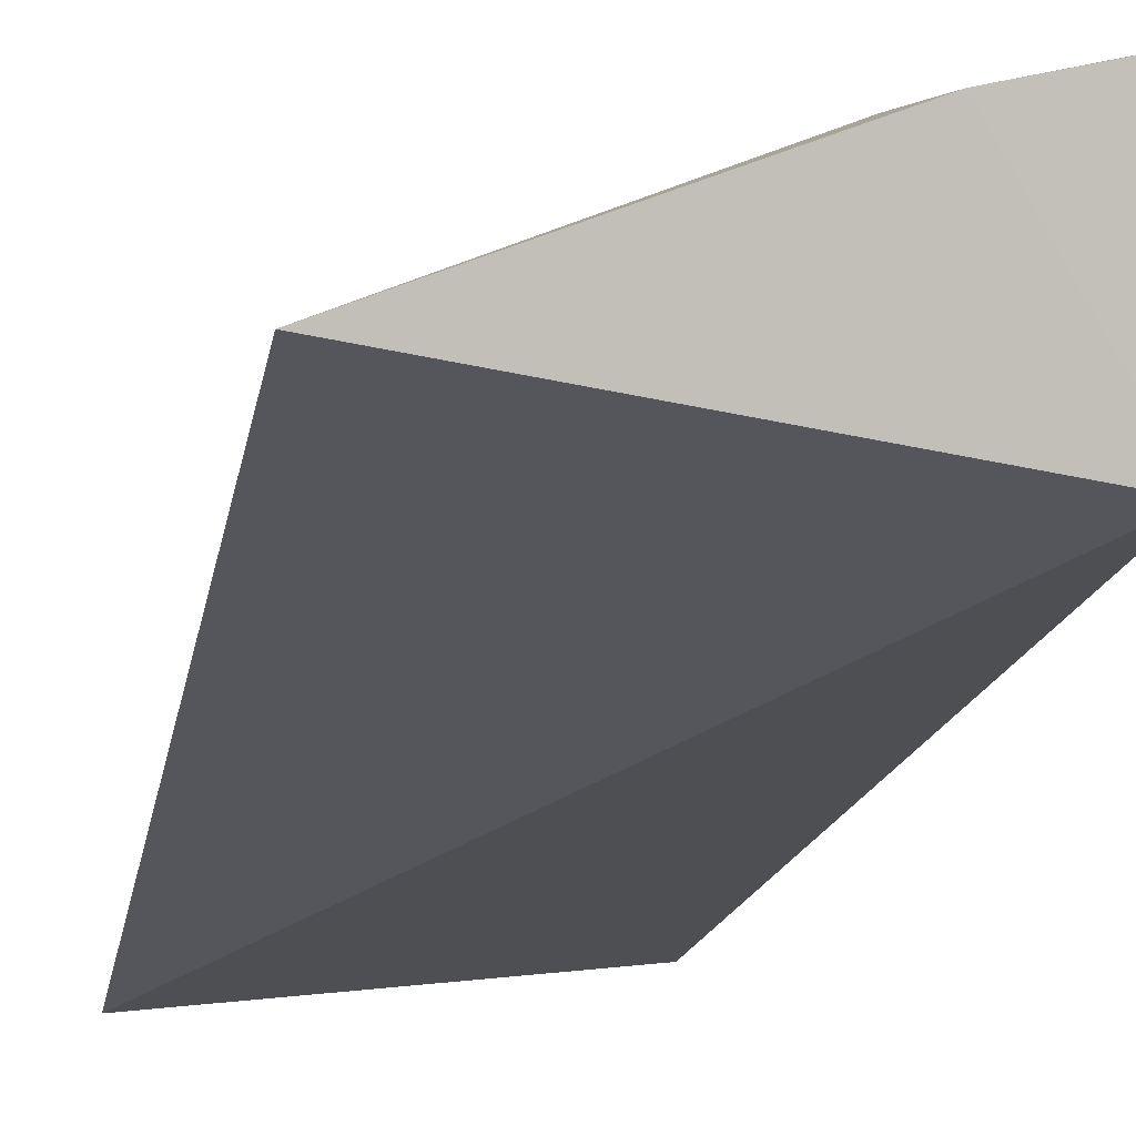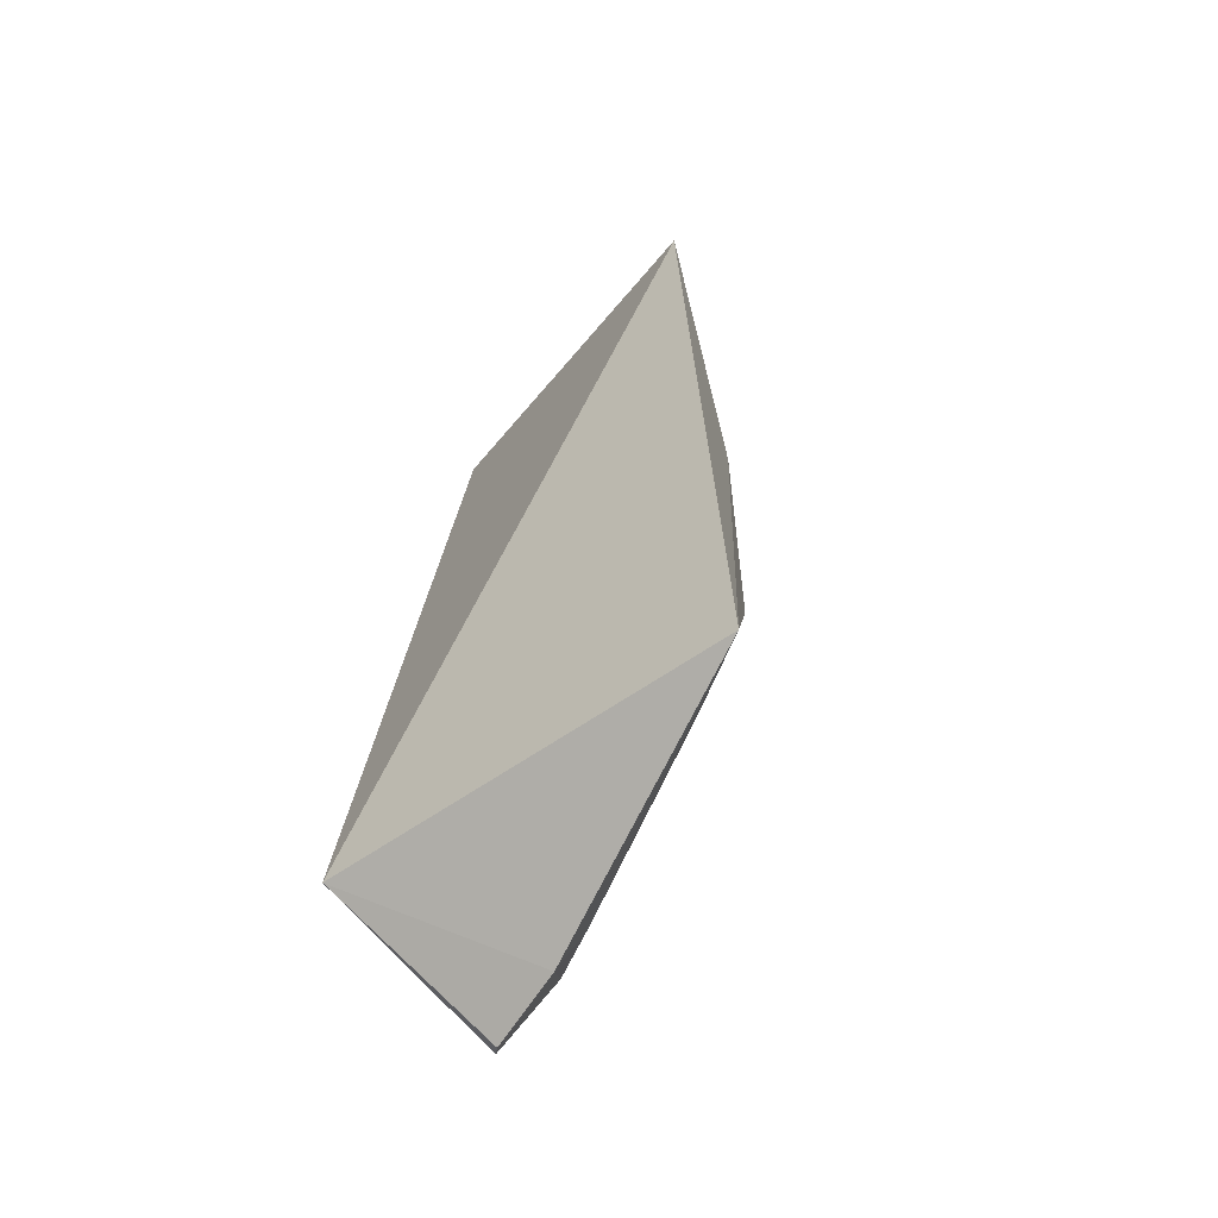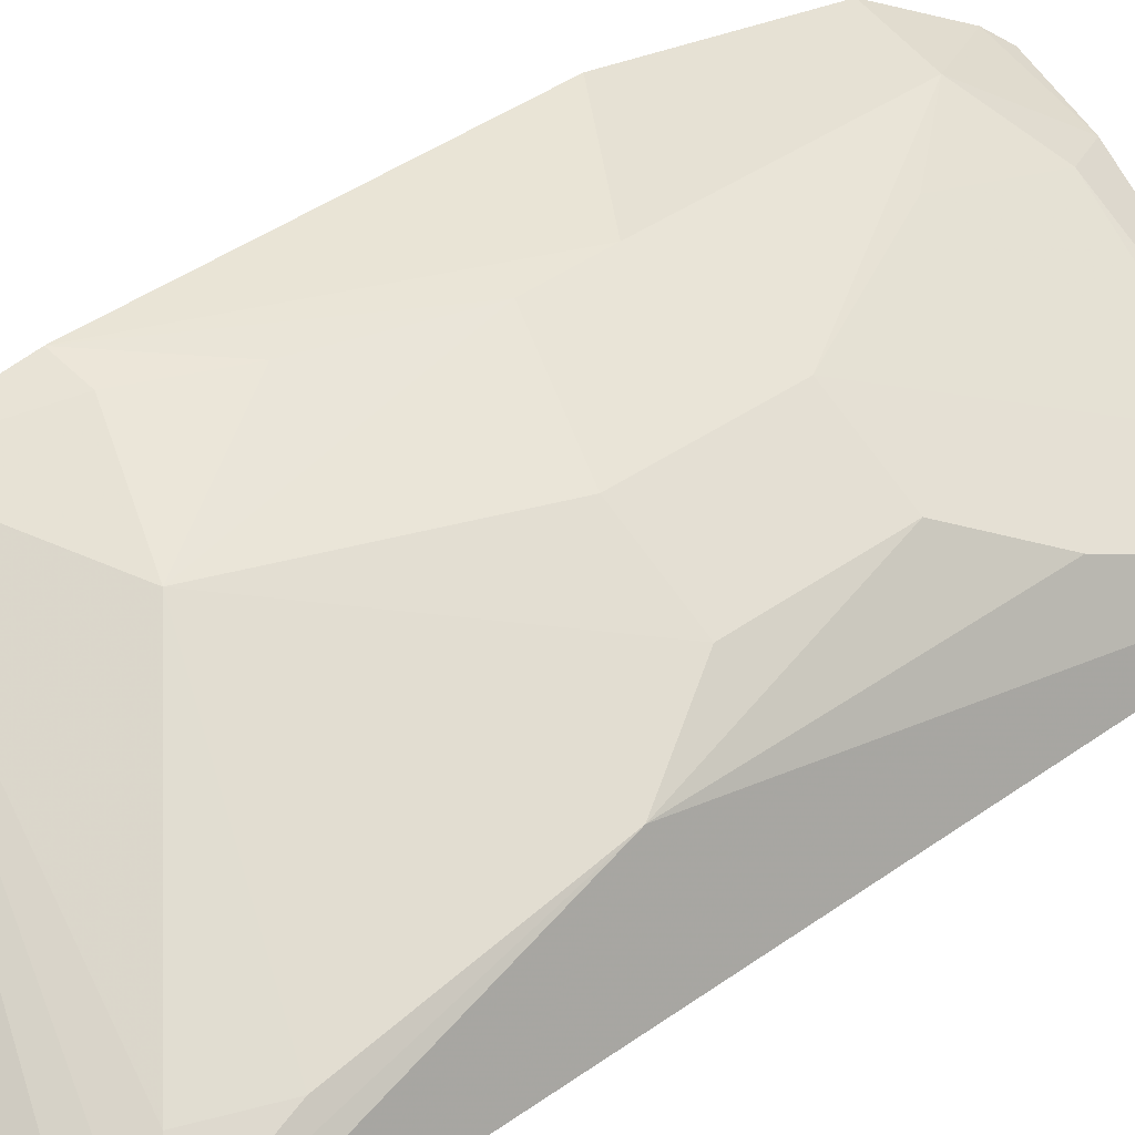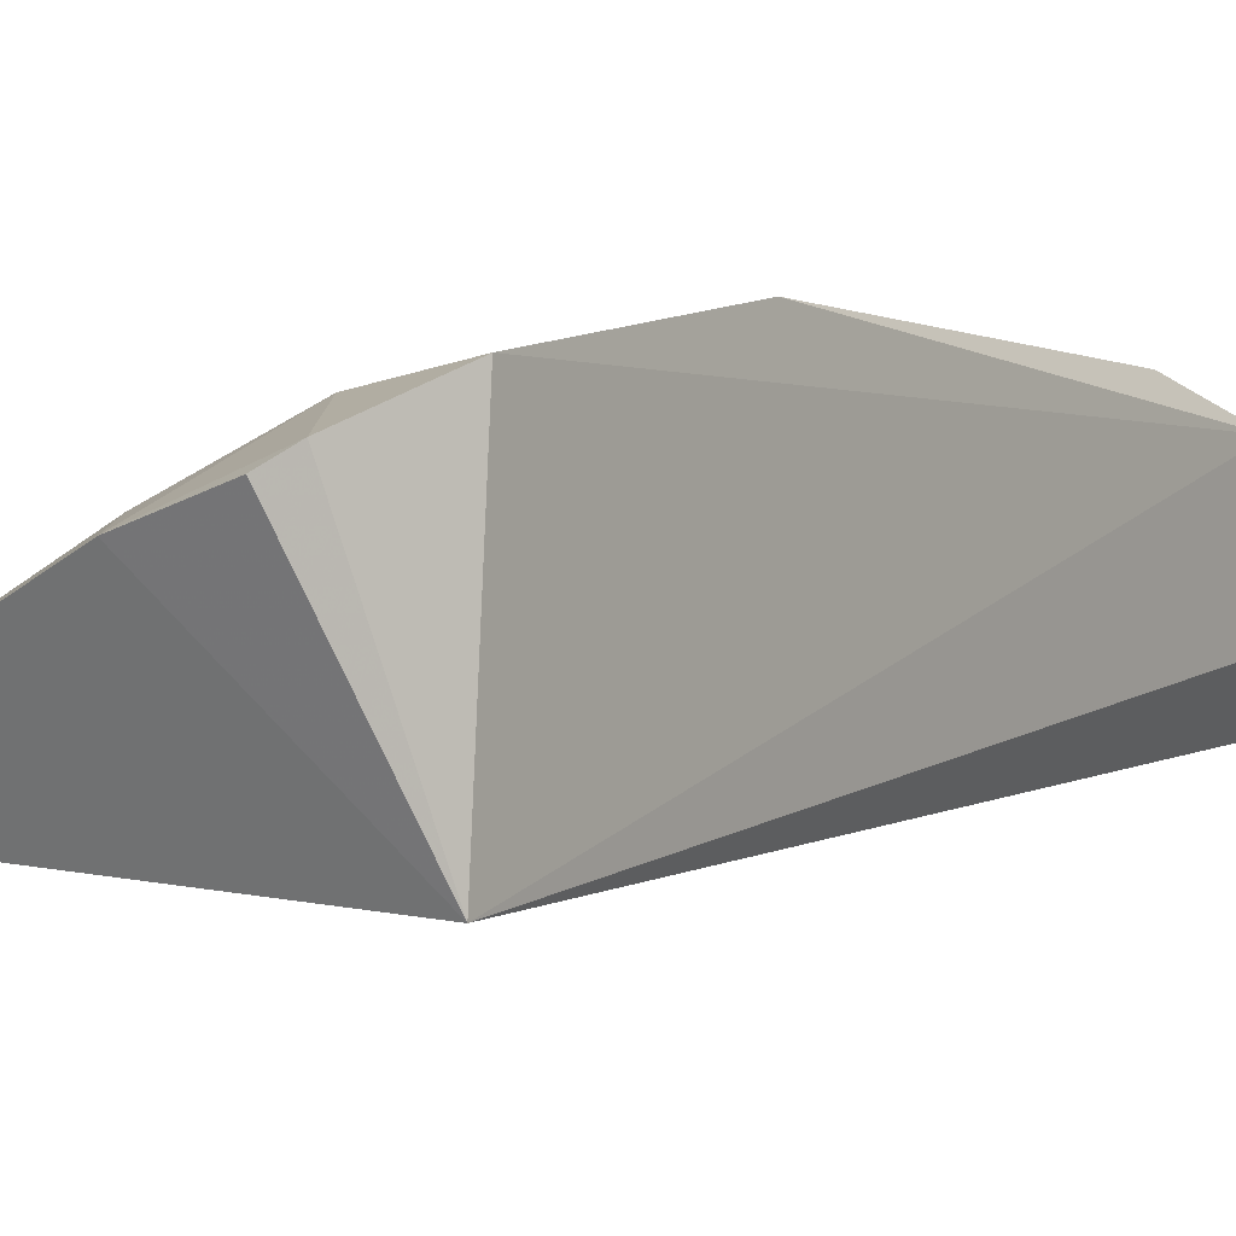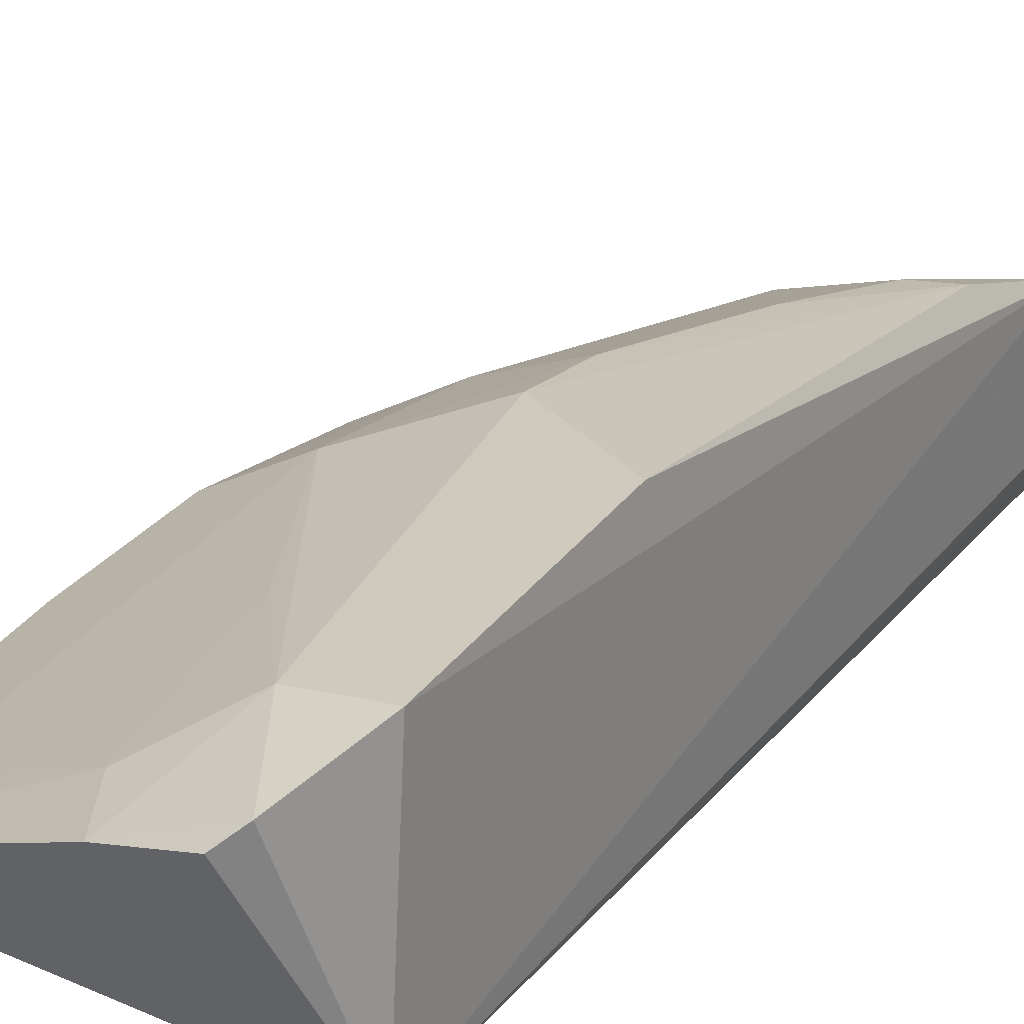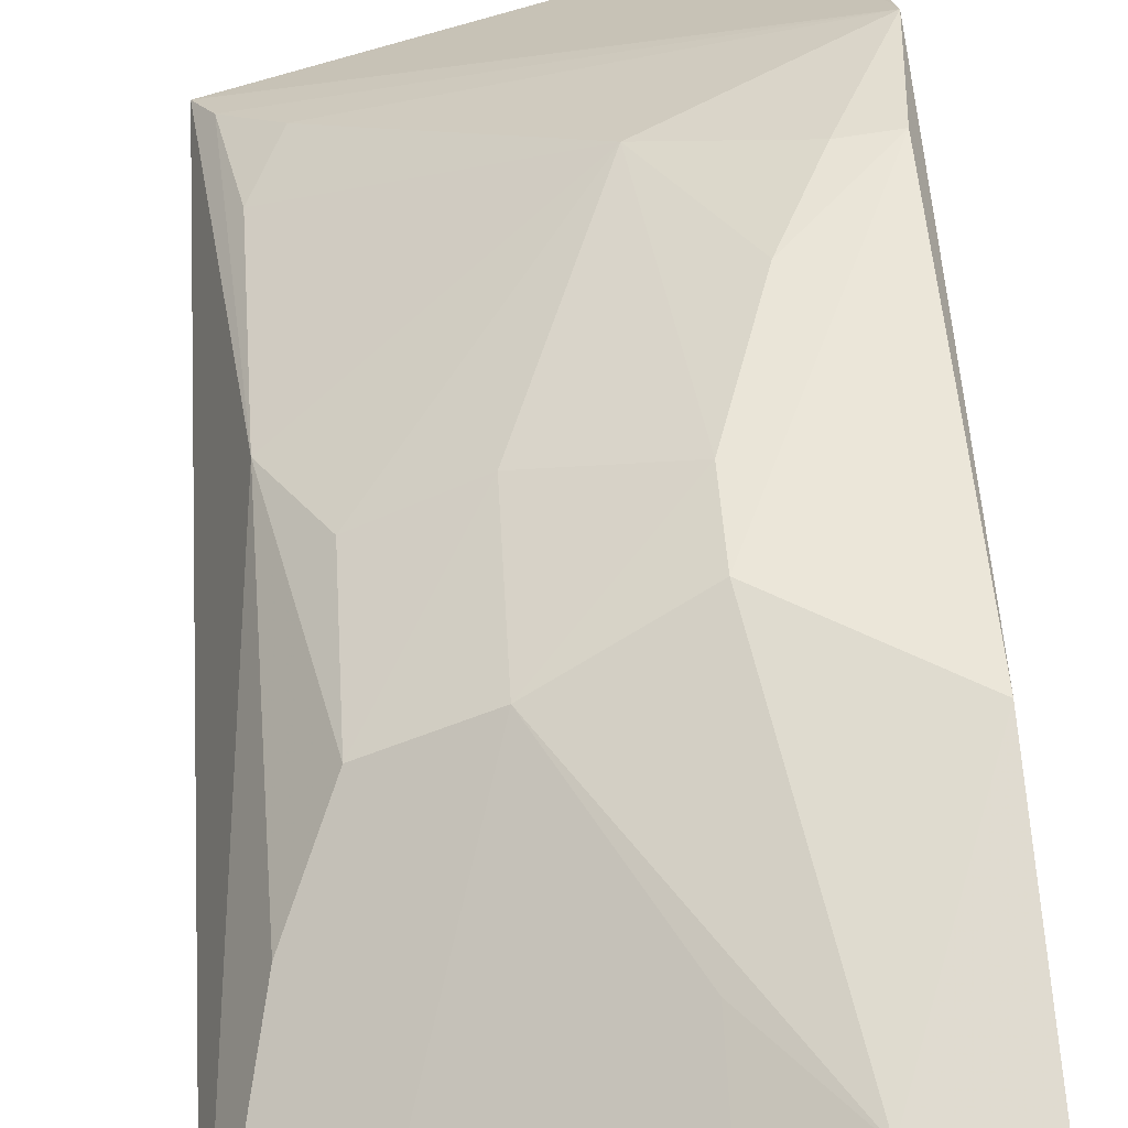
<metadata>
{"format":"obj","ext":"obj","renderer":"f3d","projection":"perspective","resolution":1024,"background":"white","views":[{"elev":-23.9,"azim":-11.6,"up":"+Z"},{"elev":-61.8,"azim":-139.0,"up":"+Y"},{"elev":40.1,"azim":-131.4,"up":"+Z"},{"elev":-1.6,"azim":32.5,"up":"+Z"},{"elev":22.6,"azim":32.7,"up":"+Z"},{"elev":54.1,"azim":-4.5,"up":"+Z"}]}
</metadata>
<code>
v -0.1119 -0.148 0.4459
v -0.09713 -0.1182 0.3864
v -0.0937 0.177 0.4338
v -0.2347 0.1875 0.3911
v -0.2401 -0.1219 0.399
v -0.1048 0.2022 0.4161
v -0.1396 0.01707 0.4748
v -0.09489 -0.1156 0.4635
v -0.1399 -0.1445 0.4386
v -0.09131 0.1311 0.4666
v -0.2089 -0.0221 0.444
v -0.1065 -0.142 0.4509
v -0.1485 0.106 0.4606
v -0.09457 -0.0398 0.4775
v -0.2235 0.0599 0.4281
v -0.1229 -0.113 0.4594
v -0.2136 0.1588 0.4134
v -0.1103 0.09131 0.4743
v -0.2235 -0.05209 0.4278
v -0.1776 0.02981 0.4585
v -0.1789 -0.02224 0.4596
v -0.1485 -0.1276 0.4429
v -0.2291 0.1749 0.3999
v -0.2234 0.136 0.4136
v -0.1244 0.06252 0.4747
v -0.09534 0.09154 0.4759
v -0.2078 0.02942 0.4424
v -0.1397 -0.009099 0.4753
v -0.2105 -0.1139 0.4167
v -0.1479 -0.08182 0.4569
f 5 4 2
f 6 3 2
f 6 2 4
f 9 5 2
f 9 2 1
f 10 6 4
f 10 3 6
f 10 8 2
f 10 2 3
f 12 1 2
f 12 2 8
f 12 9 1
f 14 8 10
f 15 4 5
f 16 8 14
f 16 12 8
f 16 9 12
f 17 13 10
f 18 10 13
f 19 15 5
f 19 11 15
f 20 7 13
f 21 11 19
f 21 20 11
f 21 7 20
f 22 5 9
f 22 9 16
f 23 17 10
f 23 10 4
f 23 4 15
f 24 15 13
f 24 13 17
f 24 23 15
f 24 17 23
f 25 18 13
f 25 13 7
f 26 14 10
f 26 10 18
f 26 18 25
f 26 25 7
f 27 15 11
f 27 11 20
f 27 20 13
f 27 13 15
f 28 21 16
f 28 16 14
f 28 7 21
f 28 26 7
f 28 14 26
f 29 5 22
f 29 21 19
f 29 19 5
f 30 22 16
f 30 16 21
f 30 29 22
f 30 21 29

</code>
